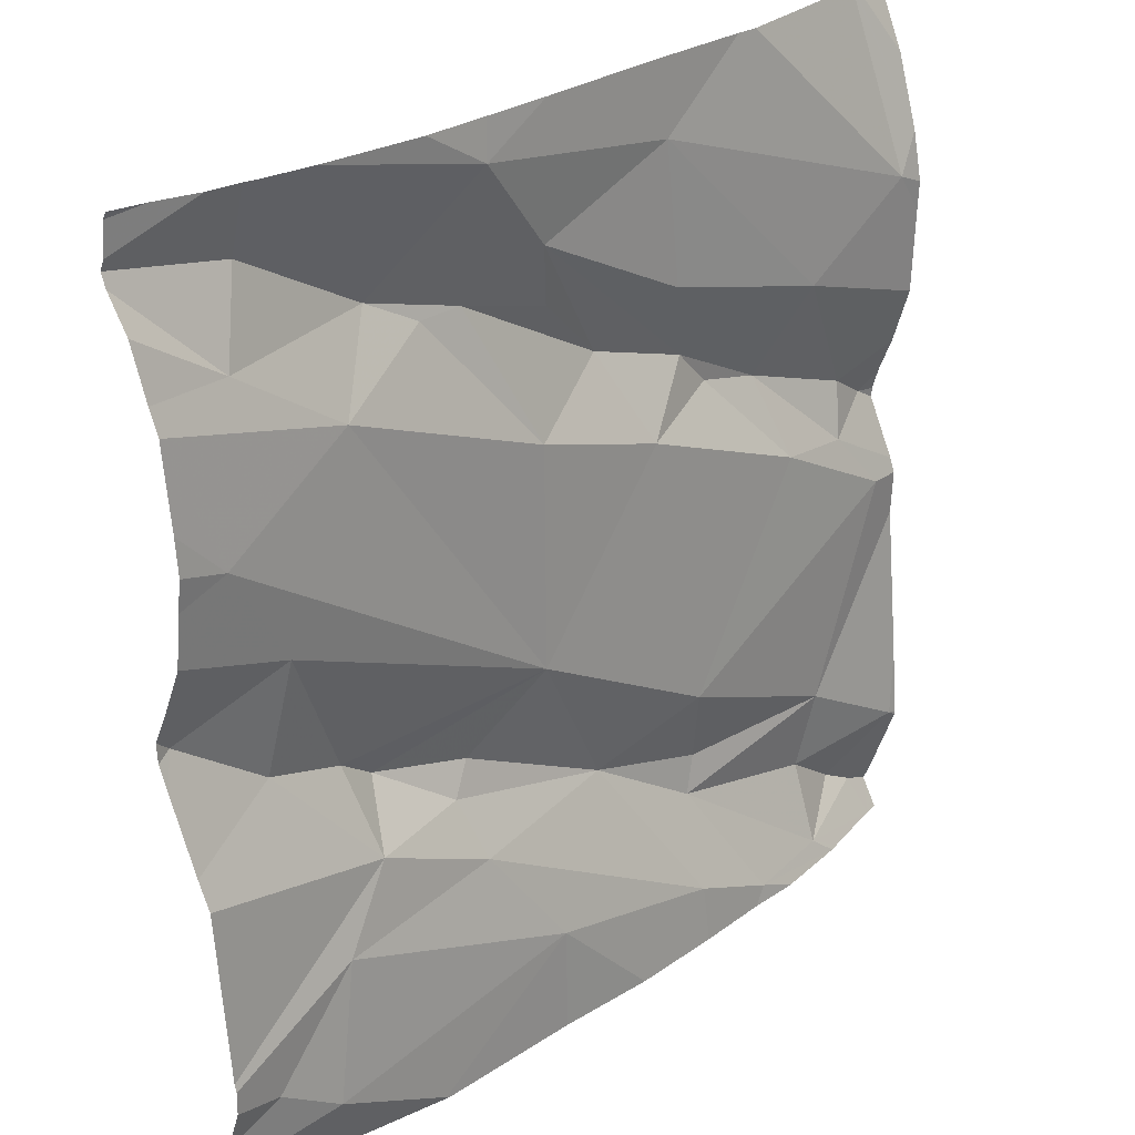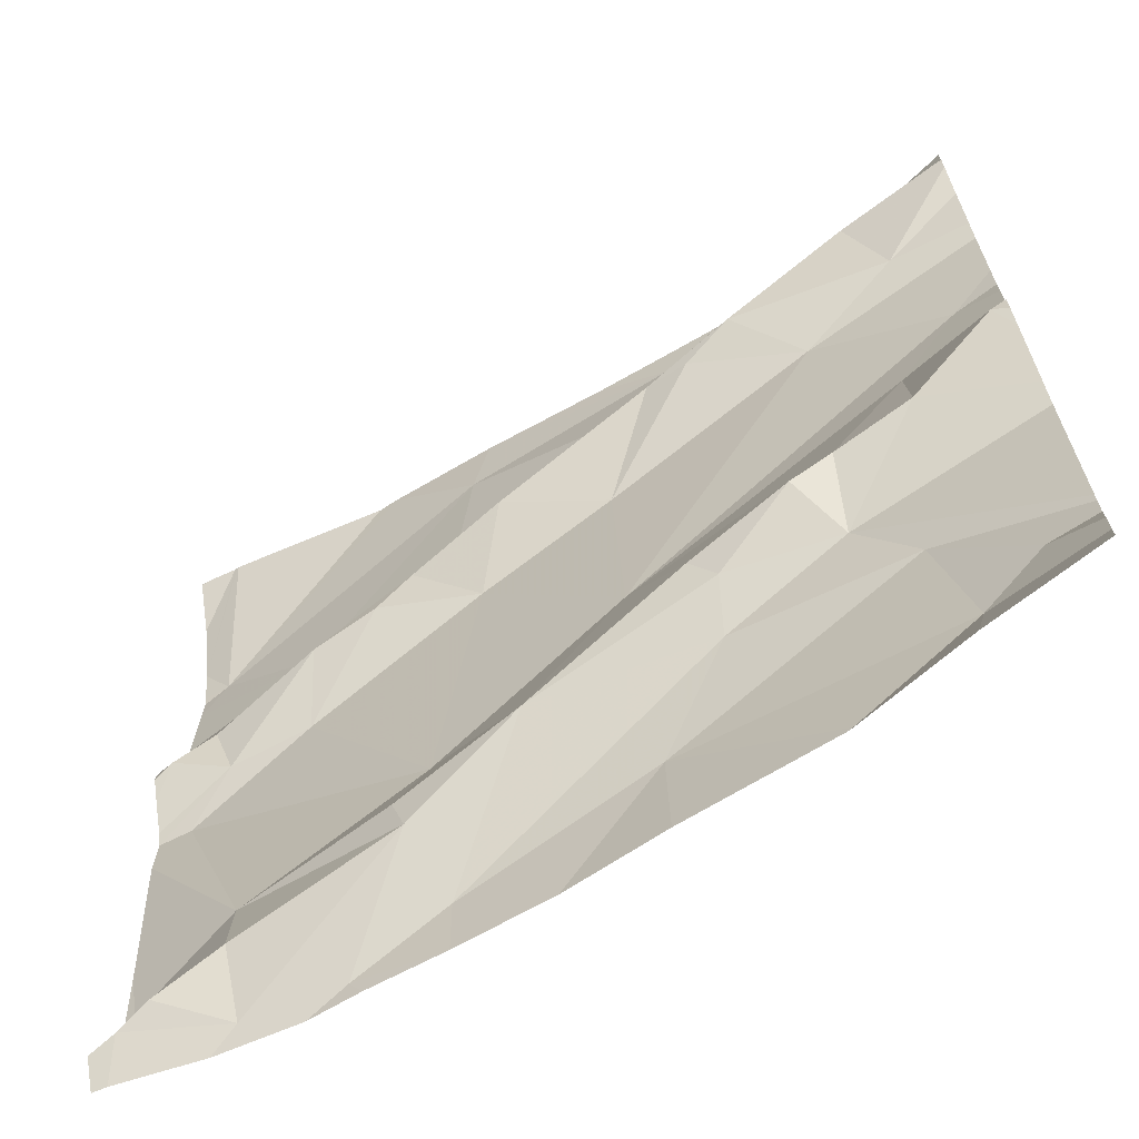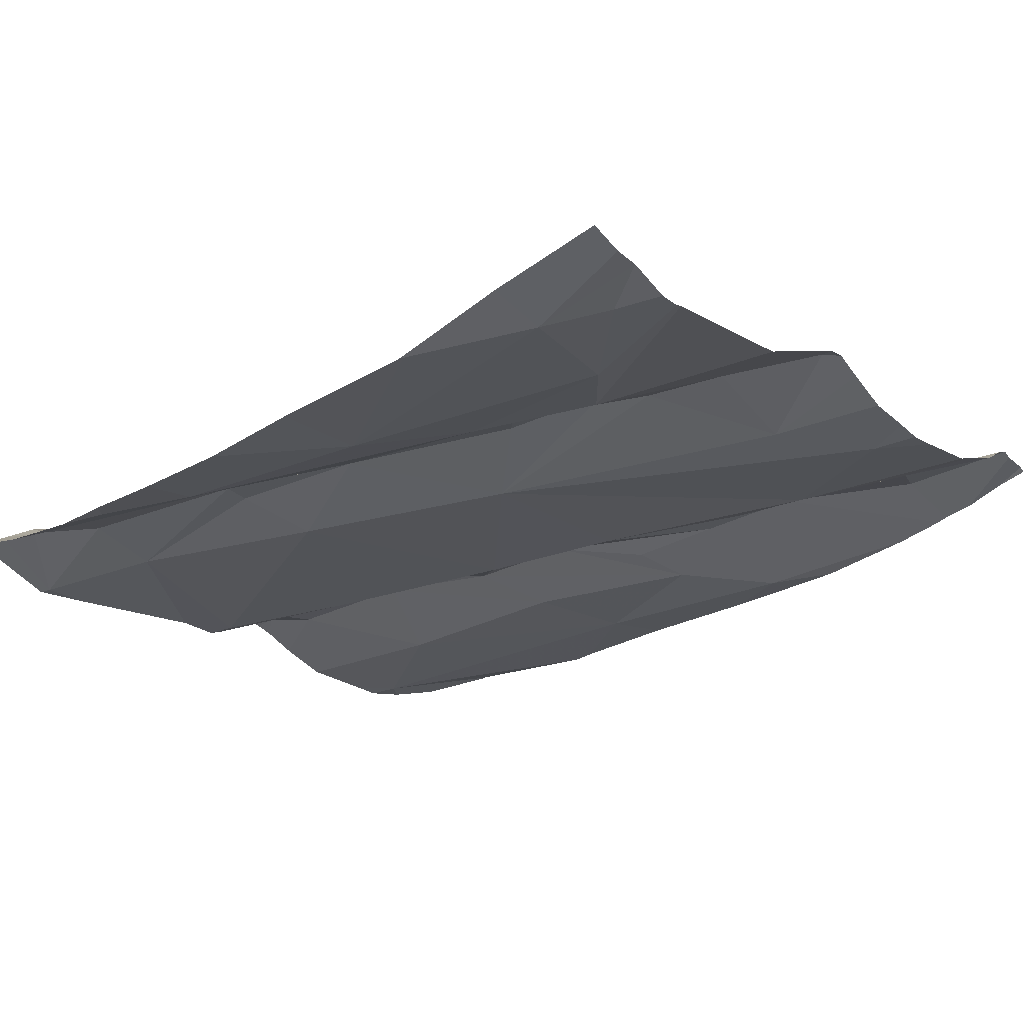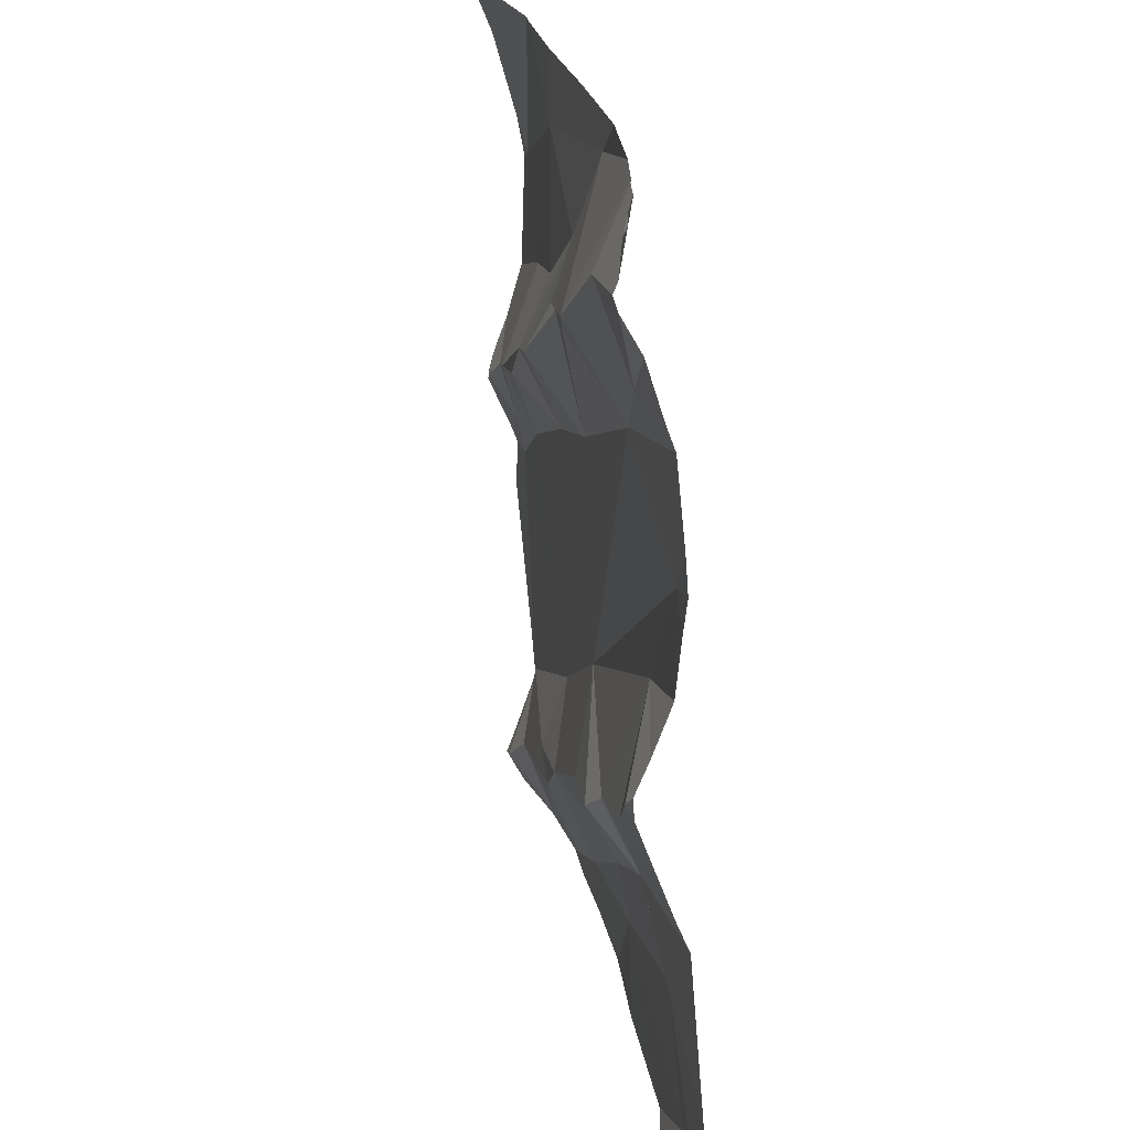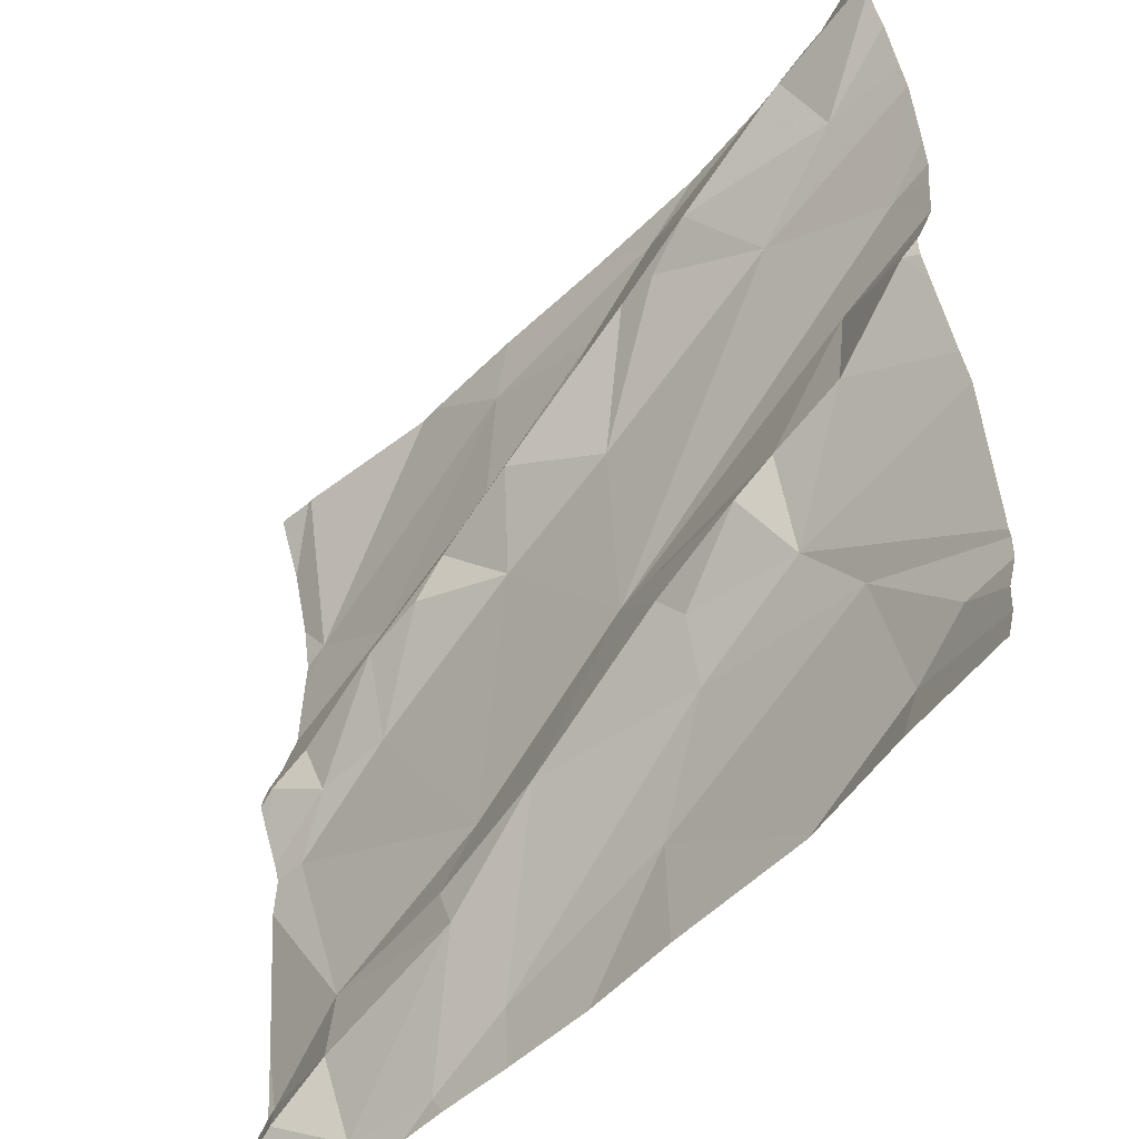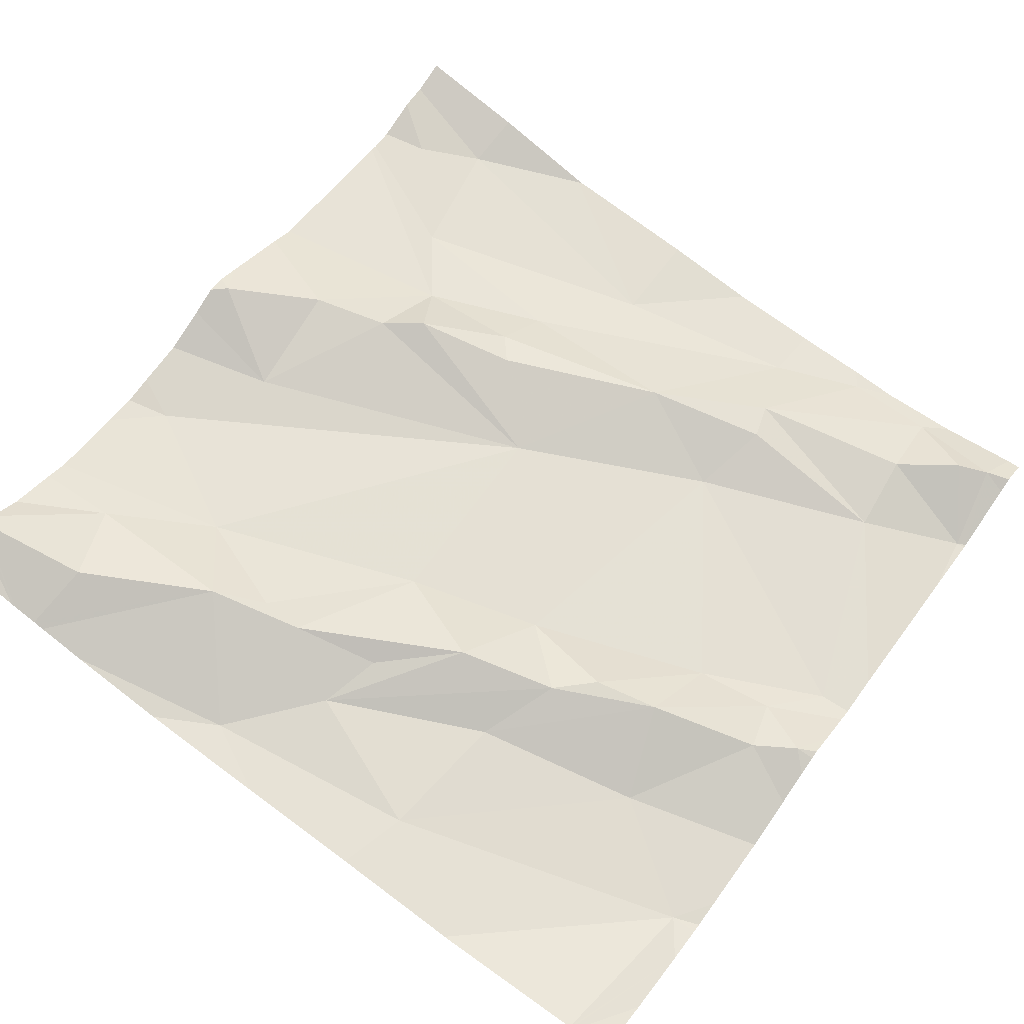
<metadata>
{"format":"obj","ext":"obj","renderer":"f3d","projection":"perspective","resolution":1024,"background":"white","views":[{"elev":27.1,"azim":127.2,"up":"+Y"},{"elev":-66.6,"azim":24.6,"up":"+Y"},{"elev":-21.0,"azim":38.2,"up":"+Z"},{"elev":23.2,"azim":74.2,"up":"+Y"},{"elev":-49.0,"azim":42.1,"up":"+Y"},{"elev":64.0,"azim":-143.9,"up":"+Z"}]}
</metadata>
<code>
v -47.83 272.6 502.6
v -47.83 272.6 502.6
v -47.83 272.3 502.7
v -47.83 272.3 502.7
v -47.83 272.4 502.7
v -47.83 272.3 502.7
v -47.83 272.5 502.6
v -47.83 272.7 502.7
v -47.83 272.4 502.6
v -48.76 272.4 502.6
v -47.83 272 502.6
v -47.83 272.2 502.6
v -48.75 272.6 502.5
v -47.83 272 502.6
v -48.76 271.9 502.5
v -48.77 272 502.5
v -48.66 272 502.5
v -48.72 272.4 502.6
v -48.63 272.5 502.5
v -48.52 272.4 502.6
v -48.41 272.4 502.6
v -48.61 272.3 502.5
v -48.45 271.9 502.5
v -48.48 272 502.6
v -48.35 272.1 502.6
v -48.75 272.3 502.5
v -48.47 272.1 502.5
v -48.43 272.7 502.6
v -48.41 272.8 502.6
v -48.24 272 502.5
v -48.53 272.8 502.6
v -48.6 272.4 502.6
v -48.7 272.3 502.5
v -48.27 272.7 502.6
v -48.38 272.5 502.6
v -48.48 272.5 502.6
v -48.45 272.6 502.6
v -48.2 272.6 502.6
v -48.3 272.6 502.6
v -48.26 272.5 502.6
v -48.18 272.2 502.6
v -48.15 272.1 502.6
v -48.17 272.1 502.6
v -48.19 272.8 502.6
v -48.49 272 502.6
v -48.26 272.2 502.6
v -48.07 271.8 502.6
v -48.55 271.9 502.5
v -48.65 271.9 502.5
v -48.72 271.9 502.5
v -48.65 271.9 502.5
v -48.2 272.8 502.6
v -47.95 271.9 502.6
v -48.12 272.8 502.6
v -48.01 272.8 502.6
v -47.88 271.9 502.6
v -47.98 272 502.6
v -48.68 271.8 502.5
v -47.88 271.8 502.6
v -48.59 271.8 502.5
v -47.95 272.4 502.6
v -47.88 272.5 502.6
v -47.85 272.3 502.7
v -47.94 272.2 502.6
v -48.03 272.6 502.6
v -47.95 271.8 502.6
v -48.1 272.6 502.7
v -48.15 272.6 502.6
v -47.92 272.6 502.6
v -48.35 271.8 502.5
v -48.03 272.2 502.6
v -48.08 271.8 502.6
v -48.07 271.8 502.6
v -48.07 271.8 502.6
v -48.07 272.2 502.6
v -48.04 272.1 502.6
v -48.77 271.8 502.5
v -48.45 271.8 502.5
v -47.96 272.7 502.7
v -48.53 271.8 502.5
v -47.91 272.8 502.7
v -48.24 271.8 502.5
v -48.78 272.4 502.5
v -48.78 272.4 502.5
v -48.78 272.6 502.5
v -48.78 272.6 502.5
v -48.78 272.7 502.5
v -48.78 272.8 502.6
v -48.78 271.9 502.5
v -48.74 272.8 502.6
v -48.78 272 502.5
v -48.78 272 502.5
v -48.78 272 502.5
v -48.78 272.2 502.5
v -48.78 271.9 502.5
v -48.78 272.6 502.5
v -48.78 272.6 502.5
v -48.78 272.3 502.5
v -48.78 272.5 502.5
v -48.78 272.4 502.5
v -48.78 272.3 502.5
v -48.78 272.3 502.5
v -48.78 272.3 502.5
v -48.27 272.8 502.6
v -48.73 272.8 502.6
v -48.56 272.8 502.6
v -47.83 272.7 502.7
v -47.83 272.2 502.6
v -47.83 272 502.6
v -47.83 272.7 502.7
v -47.83 271.9 502.6
v -47.83 271.9 502.6
v -47.94 272.8 502.6
v -47.83 272.8 502.7
v -47.83 272.5 502.6
v -47.83 272.5 502.6
v -47.83 272.8 502.7
v -48.07 271.8 502.6
v -48.78 271.8 502.5
v -48.69 271.8 502.5
v -48.59 271.8 502.5
v -47.85 271.8 502.6
v -47.83 271.8 502.6
v -47.96 272.8 502.6
v -47.91 272.8 502.7
v -48.74 272.8 502.6
v -48.77 272.8 502.6
v -48.78 272.8 502.6
v -48.78 272.8 502.6
v -47.87 272.8 502.7
v -47.83 272.8 502.7
f 123 112 122
f 111 56 53
f 122 112 59
f 110 69 2
f 93 17 94
f 109 76 14
f 125 107 81
f 121 48 58
f 108 76 109
f 18 19 99
f 21 20 22
f 24 23 25
f 26 17 27
f 13 19 28
f 124 67 113
f 32 18 33
f 35 34 36
f 20 36 32
f 37 19 32
f 94 26 101
f 15 16 92
f 32 19 18
f 10 33 18
f 38 34 39
f 33 22 32
f 35 39 34
f 40 38 35
f 42 41 25
f 43 42 25
f 44 34 38
f 34 44 28
f 19 13 97
f 107 79 8
f 33 10 102
f 90 86 126
f 22 33 26
f 36 20 21
f 45 27 17
f 32 36 37
f 27 21 22
f 20 32 22
f 35 36 21
f 34 37 36
f 40 35 21
f 28 37 34
f 35 38 39
f 25 23 43
f 41 46 25
f 27 46 21
f 47 30 82
f 48 24 49
f 15 50 16
f 70 23 78
f 50 15 49
f 78 48 80
f 30 43 23
f 49 15 77
f 51 50 49
f 51 49 24
f 16 50 51
f 17 16 51
f 51 24 17
f 83 18 100
f 23 24 48
f 37 28 19
f 25 45 24
f 27 45 25
f 29 44 104
f 13 28 31
f 101 33 103
f 22 26 27
f 24 45 17
f 46 40 21
f 46 27 25
f 48 49 58
f 14 56 11
f 62 61 9
f 63 64 12
f 65 40 46
f 67 44 38
f 67 68 65
f 2 65 1
f 38 40 68
f 120 49 77
f 61 46 71
f 61 63 4
f 41 42 75
f 76 75 42
f 46 62 65
f 40 65 68
f 38 68 67
f 79 69 8
f 113 79 107
f 118 47 72
f 76 57 14
f 81 117 114
f 76 42 43
f 43 57 76
f 55 44 67
f 43 30 57
f 47 53 30
f 53 56 57
f 111 53 112
f 76 64 71
f 54 44 55
f 75 76 71
f 46 41 75
f 75 71 46
f 61 71 64
f 12 76 108
f 65 69 67
f 79 67 69
f 73 47 118
f 52 44 54
f 61 64 63
f 74 47 73
f 66 53 47
f 1 62 115
f 113 107 125
f 104 44 52
f 55 67 124
f 67 79 113
f 46 61 62
f 66 47 74
f 53 57 30
f 8 69 110
f 83 10 18
f 84 10 83
f 59 53 66
f 85 13 86
f 5 61 4
f 86 13 105
f 88 87 90
f 4 63 3
f 60 48 121
f 106 13 31
f 89 15 95
f 77 89 119
f 3 63 6
f 1 65 62
f 91 16 93
f 92 16 91
f 58 49 120
f 93 16 17
f 80 48 60
f 2 69 65
f 94 17 26
f 95 15 92
f 96 13 85
f 6 63 12
f 97 13 96
f 12 64 76
f 98 10 84
f 78 23 48
f 99 19 97
f 100 18 99
f 7 62 9
f 9 61 5
f 101 26 33
f 102 10 98
f 105 13 106
f 103 33 102
f 11 56 111
f 29 28 44
f 72 47 82
f 70 30 23
f 14 57 56
f 112 53 59
f 31 28 29
f 90 87 86
f 81 114 130
f 115 62 116
f 82 30 70
f 116 62 7
f 107 117 81
f 77 15 89
f 126 86 105
f 127 88 90
f 128 88 127
f 129 88 128
f 130 114 131

</code>
